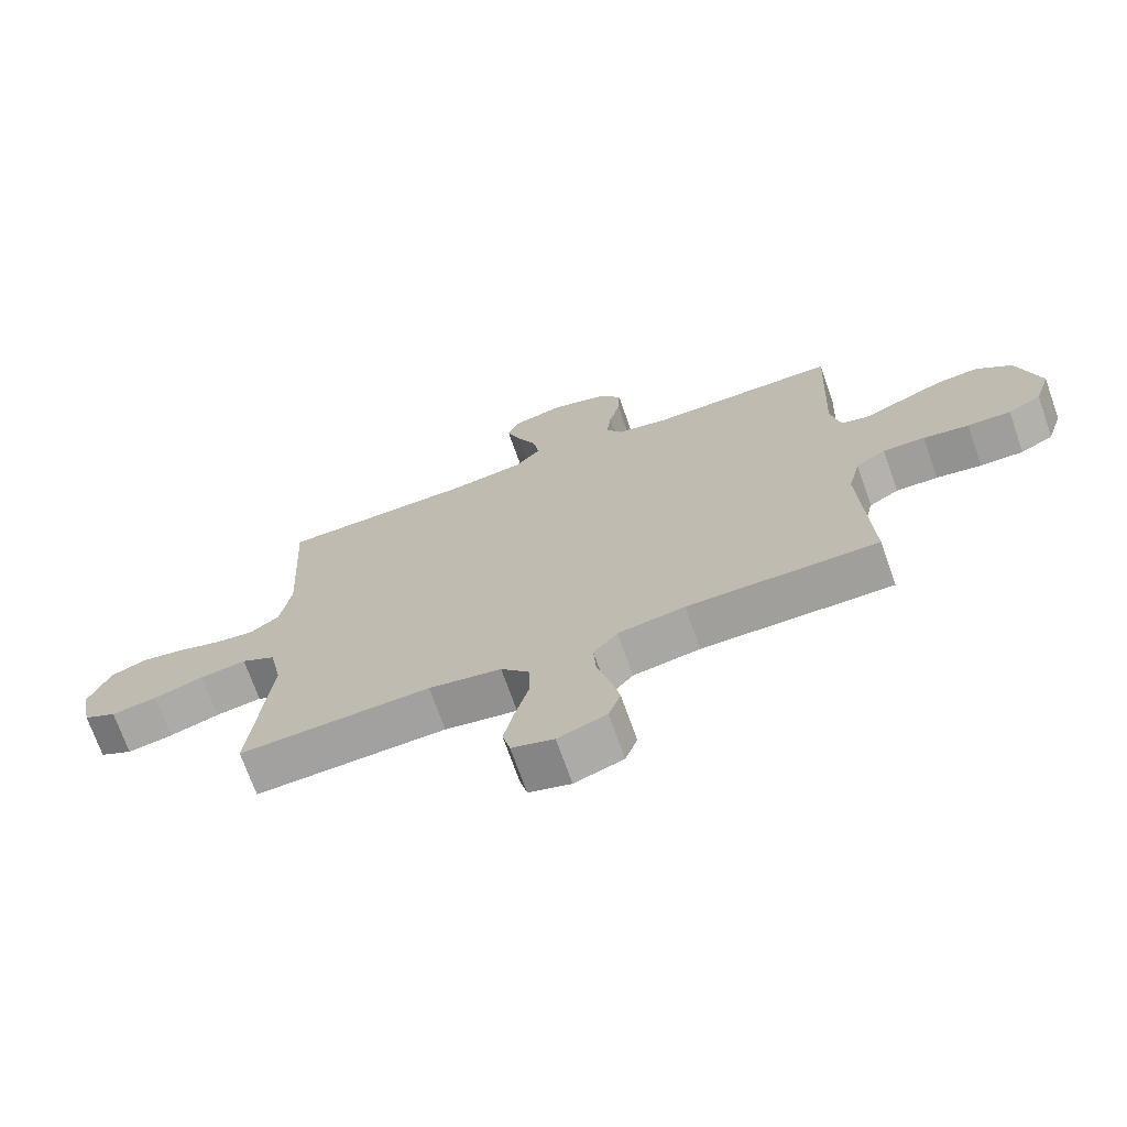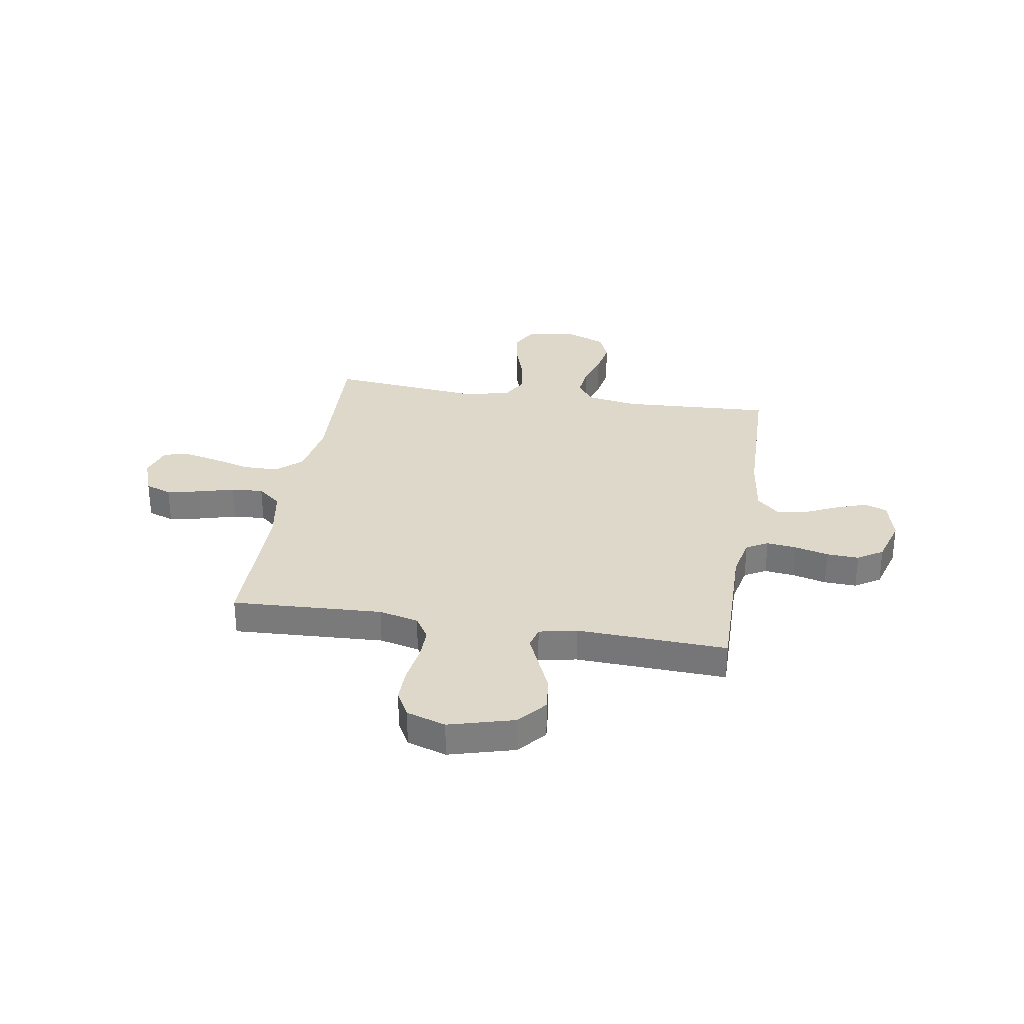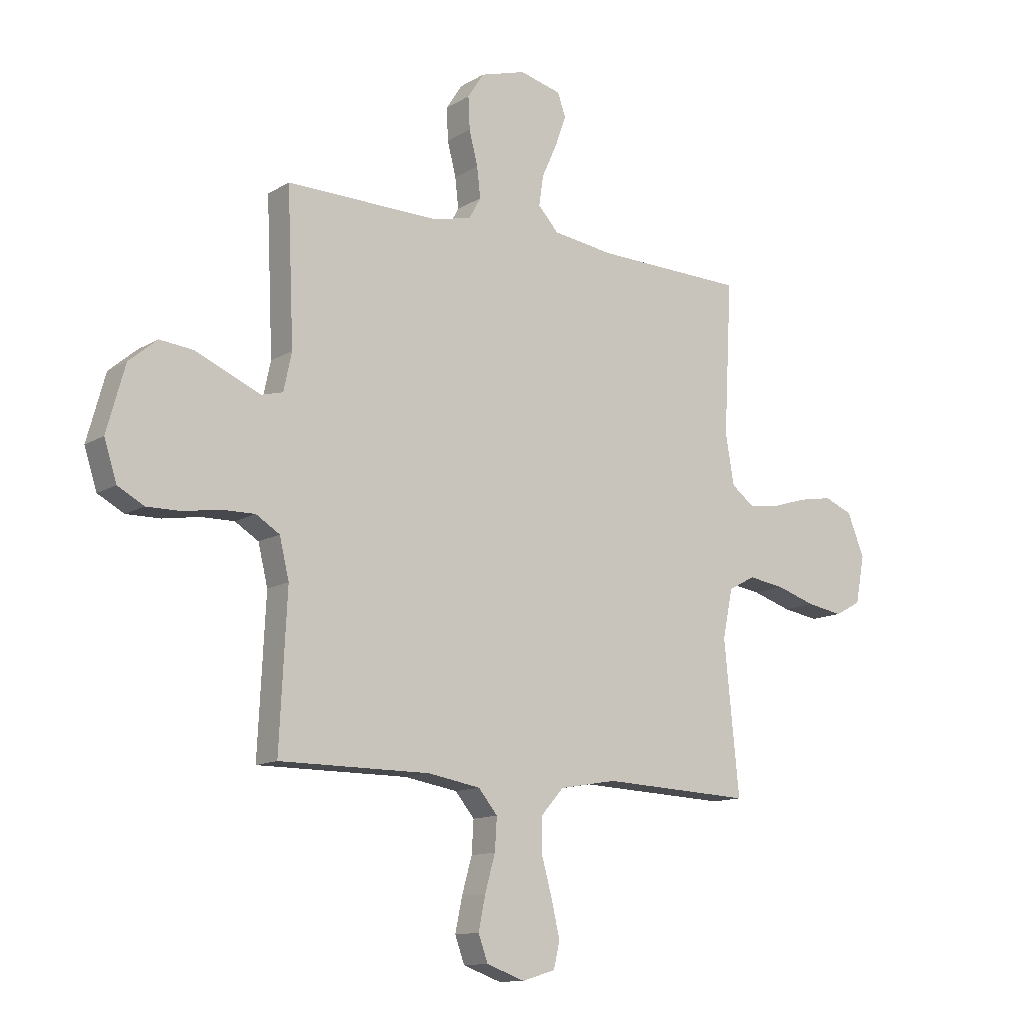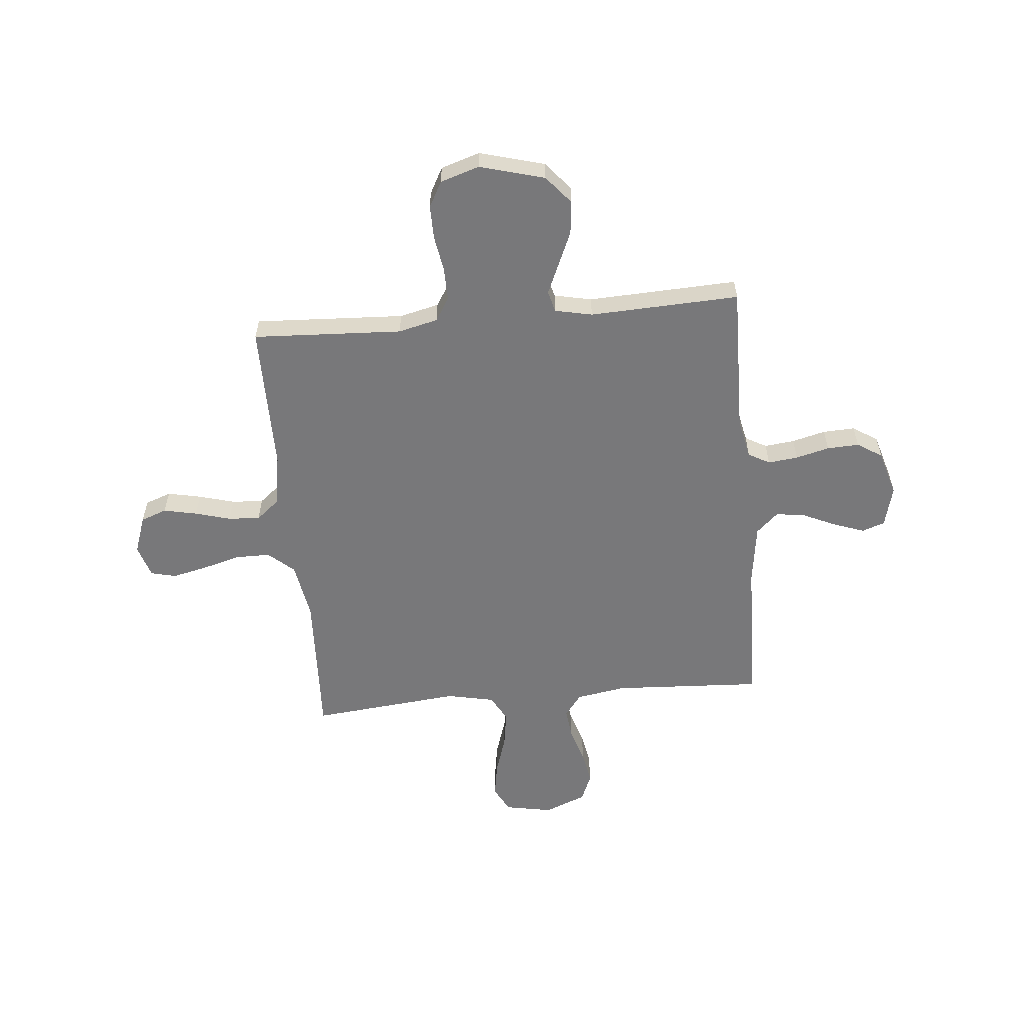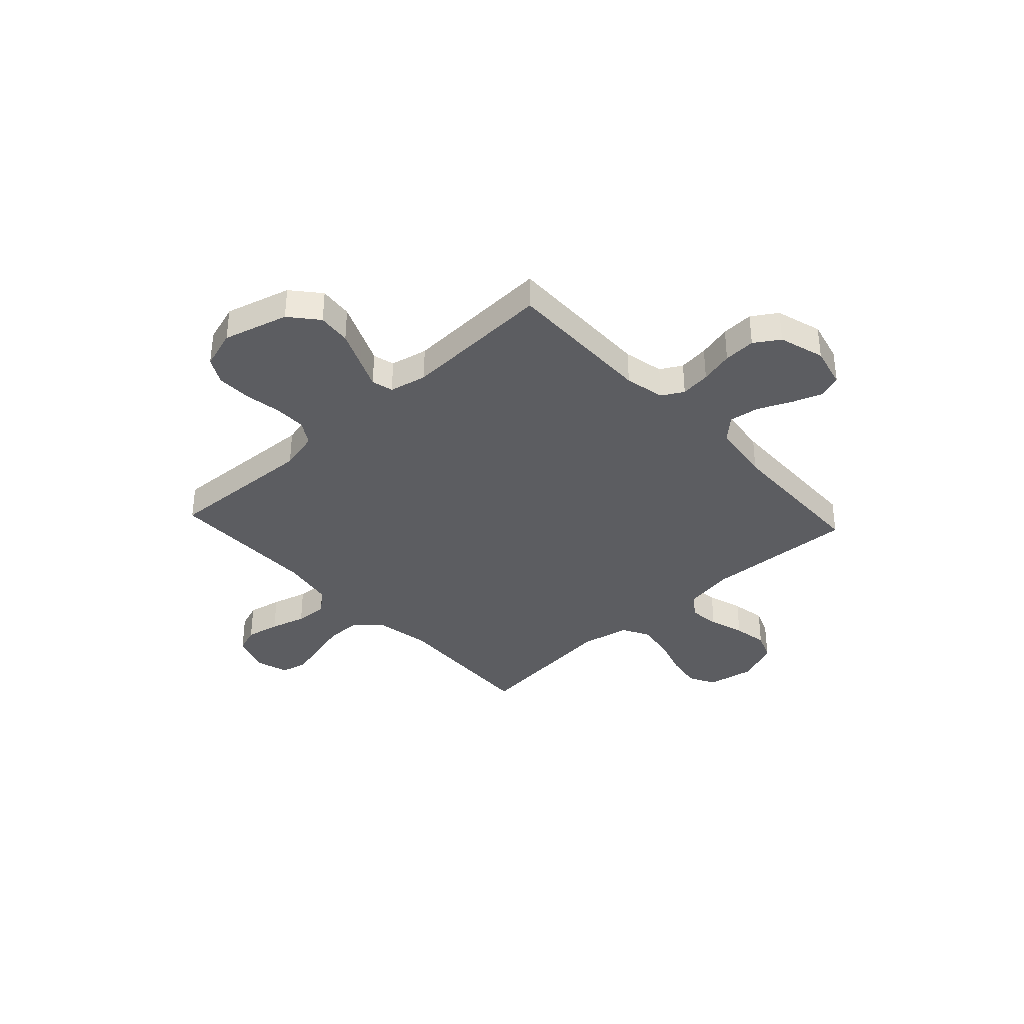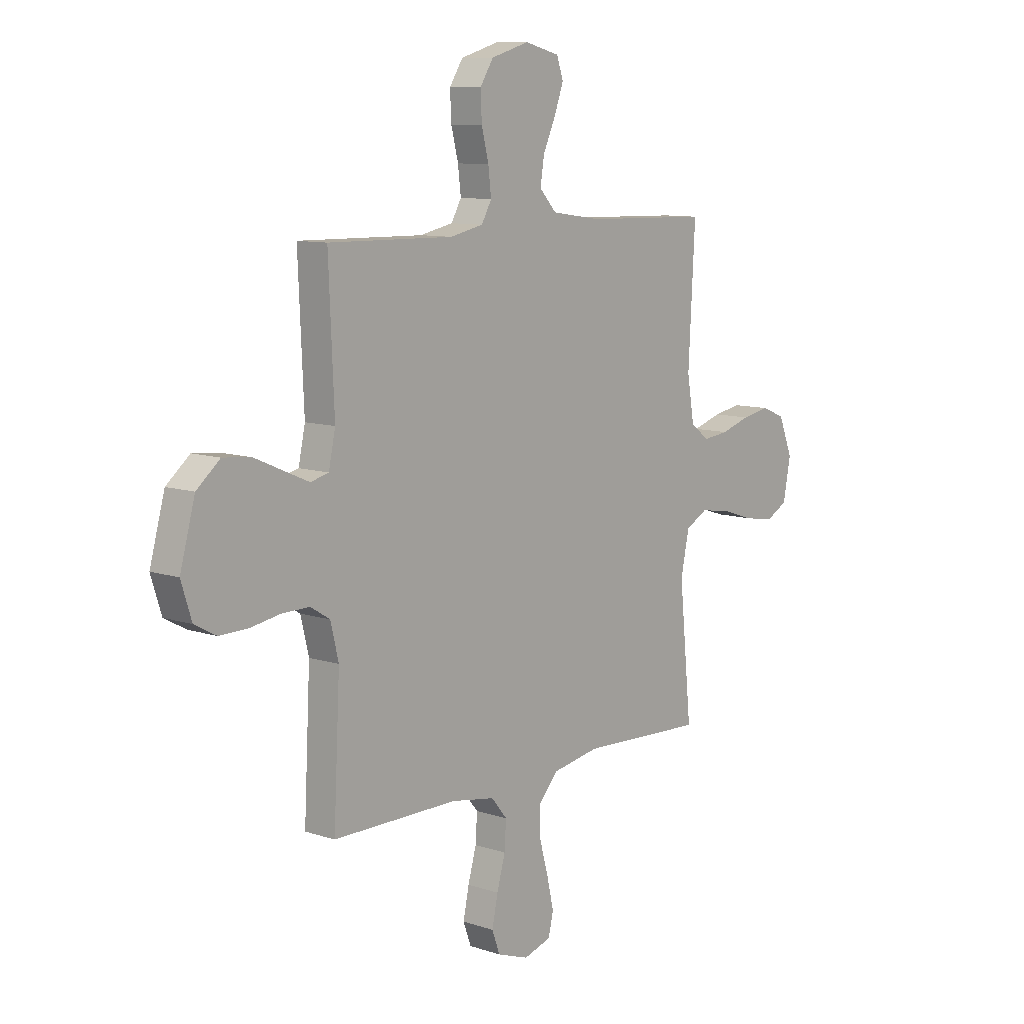
<metadata>
{"format":"obj","ext":"obj","renderer":"f3d","projection":"perspective","resolution":1024,"background":"white","views":[{"elev":-71.2,"azim":-160.6,"up":"+Z"},{"elev":31.0,"azim":-80.7,"up":"+Y"},{"elev":-12.4,"azim":-36.0,"up":"+Z"},{"elev":-57.5,"azim":-84.7,"up":"+Y"},{"elev":-36.5,"azim":-47.2,"up":"+Y"},{"elev":9.8,"azim":-49.6,"up":"+Z"}]}
</metadata>
<code>
v 0.5 0.07 -0.5
v 0.2 0.07 -0.487
v 0.086 0.07 -0.507
v 0.041 0.07 -0.558
v 0.041 0.07 -0.628
v 0.062 0.07 -0.704
v 0.078 0.07 -0.774
v 0.066 0.07 -0.825
v 0 0.07 -0.845
v -0.076 0.07 -0.818
v -0.095 0.07 -0.766
v -0.081 0.07 -0.699
v -0.061 0.07 -0.628
v -0.057 0.07 -0.564
v -0.095 0.07 -0.518
v -0.2 0.07 -0.5
v -0.5 0.07 -0.5
v -0.485 0.07 -0.2
v -0.504 0.07 -0.121
v -0.551 0.07 -0.092
v -0.617 0.07 -0.093
v -0.689 0.07 -0.105
v -0.757 0.07 -0.106
v -0.809 0.07 -0.078
v -0.834 0.07 0
v -0.798 0.07 0.13
v -0.742 0.07 0.177
v -0.675 0.07 0.17
v -0.606 0.07 0.14
v -0.546 0.07 0.114
v -0.503 0.07 0.125
v -0.487 0.07 0.2
v -0.5 0.07 0.5
v -0.2 0.07 0.495
v -0.12 0.07 0.512
v -0.096 0.07 0.555
v -0.103 0.07 0.615
v -0.12 0.07 0.682
v -0.123 0.07 0.746
v -0.091 0.07 0.796
v 0 0.07 0.823
v 0.083 0.07 0.802
v 0.099 0.07 0.756
v 0.077 0.07 0.695
v 0.047 0.07 0.629
v 0.038 0.07 0.569
v 0.079 0.07 0.525
v 0.2 0.07 0.508
v 0.5 0.07 0.5
v 0.484 0.07 0.2
v 0.501 0.07 0.1
v 0.546 0.07 0.066
v 0.608 0.07 0.073
v 0.678 0.07 0.095
v 0.746 0.07 0.107
v 0.802 0.07 0.084
v 0.836 0.07 0
v 0.818 0.07 -0.095
v 0.766 0.07 -0.123
v 0.694 0.07 -0.111
v 0.616 0.07 -0.086
v 0.543 0.07 -0.075
v 0.49 0.07 -0.104
v 0.47 0.07 -0.2
v 0.5 0 -0.5
v 0.2 0 -0.487
v 0.086 0 -0.507
v 0.041 0 -0.558
v 0.041 0 -0.628
v 0.062 0 -0.704
v 0.078 0 -0.774
v 0.066 0 -0.825
v 0 0 -0.845
v -0.076 0 -0.818
v -0.095 0 -0.766
v -0.081 0 -0.699
v -0.061 0 -0.628
v -0.057 0 -0.564
v -0.095 0 -0.518
v -0.2 0 -0.5
v -0.5 0 -0.5
v -0.485 0 -0.2
v -0.504 0 -0.121
v -0.551 0 -0.092
v -0.617 0 -0.093
v -0.689 0 -0.105
v -0.757 0 -0.106
v -0.809 0 -0.078
v -0.834 0 0
v -0.798 0 0.13
v -0.742 0 0.177
v -0.675 0 0.17
v -0.606 0 0.14
v -0.546 0 0.114
v -0.503 0 0.125
v -0.487 0 0.2
v -0.5 0 0.5
v -0.2 0 0.495
v -0.12 0 0.512
v -0.096 0 0.555
v -0.103 0 0.615
v -0.12 0 0.682
v -0.123 0 0.746
v -0.091 0 0.796
v 0 0 0.823
v 0.083 0 0.802
v 0.099 0 0.756
v 0.077 0 0.695
v 0.047 0 0.629
v 0.038 0 0.569
v 0.079 0 0.525
v 0.2 0 0.508
v 0.5 0 0.5
v 0.484 0 0.2
v 0.501 0 0.1
v 0.546 0 0.066
v 0.608 0 0.073
v 0.678 0 0.095
v 0.746 0 0.107
v 0.802 0 0.084
v 0.836 0 0
v 0.818 0 -0.095
v 0.766 0 -0.123
v 0.694 0 -0.111
v 0.616 0 -0.086
v 0.543 0 -0.075
v 0.49 0 -0.104
v 0.47 0 -0.2
f 59 60 61
f 58 59 61
f 57 58 61
f 56 57 61
f 55 56 61
f 54 55 61
f 53 54 61
f 52 53 61 62
f 51 52 62 63
f 48 49 50
f 51 63 64
f 50 51 64
f 48 50 64
f 47 48 64
f 43 44 45
f 42 43 45
f 41 42 45
f 40 41 45
f 39 40 45
f 38 39 45
f 37 38 45
f 36 37 45 46
f 64 1 2
f 47 64 2
f 46 47 2
f 36 46 2
f 35 36 2
f 27 28 29
f 26 27 29
f 25 26 29
f 24 25 29
f 23 24 29
f 22 23 29
f 21 22 29
f 20 21 29 30
f 19 20 30 31
f 16 17 18
f 19 31 32
f 18 19 32
f 16 18 32
f 15 16 32
f 11 12 13
f 10 11 13
f 9 10 13
f 8 9 13
f 7 8 13
f 6 7 13
f 5 6 13
f 4 5 13 14
f 32 33 34
f 15 32 34
f 14 15 34
f 4 14 34
f 3 4 34
f 2 3 34 35
f 125 124 123
f 125 123 122
f 125 122 121
f 125 121 120
f 125 120 119
f 125 119 118
f 125 118 117
f 126 125 117 116
f 127 126 116 115
f 114 113 112
f 128 127 115
f 128 115 114
f 128 114 112
f 128 112 111
f 109 108 107
f 109 107 106
f 109 106 105
f 109 105 104
f 109 104 103
f 109 103 102
f 109 102 101
f 110 109 101 100
f 66 65 128
f 66 128 111
f 66 111 110
f 66 110 100
f 66 100 99
f 93 92 91
f 93 91 90
f 93 90 89
f 93 89 88
f 93 88 87
f 93 87 86
f 93 86 85
f 94 93 85 84
f 95 94 84 83
f 82 81 80
f 96 95 83
f 96 83 82
f 96 82 80
f 96 80 79
f 77 76 75
f 77 75 74
f 77 74 73
f 77 73 72
f 77 72 71
f 77 71 70
f 77 70 69
f 78 77 69 68
f 98 97 96
f 98 96 79
f 98 79 78
f 98 78 68
f 98 68 67
f 99 98 67 66
f 1 65 66 2
f 2 66 67 3
f 3 67 68 4
f 4 68 69 5
f 5 69 70 6
f 6 70 71 7
f 7 71 72 8
f 8 72 73 9
f 9 73 74 10
f 10 74 75 11
f 11 75 76 12
f 12 76 77 13
f 13 77 78 14
f 14 78 79 15
f 15 79 80 16
f 16 80 81 17
f 17 81 82 18
f 18 82 83 19
f 19 83 84 20
f 20 84 85 21
f 21 85 86 22
f 22 86 87 23
f 23 87 88 24
f 24 88 89 25
f 25 89 90 26
f 26 90 91 27
f 27 91 92 28
f 28 92 93 29
f 29 93 94 30
f 30 94 95 31
f 31 95 96 32
f 32 96 97 33
f 33 97 98 34
f 34 98 99 35
f 35 99 100 36
f 36 100 101 37
f 37 101 102 38
f 38 102 103 39
f 39 103 104 40
f 40 104 105 41
f 41 105 106 42
f 42 106 107 43
f 43 107 108 44
f 44 108 109 45
f 45 109 110 46
f 46 110 111 47
f 47 111 112 48
f 48 112 113 49
f 49 113 114 50
f 50 114 115 51
f 51 115 116 52
f 52 116 117 53
f 53 117 118 54
f 54 118 119 55
f 55 119 120 56
f 56 120 121 57
f 57 121 122 58
f 58 122 123 59
f 59 123 124 60
f 60 124 125 61
f 61 125 126 62
f 62 126 127 63
f 63 127 128 64
f 64 128 65 1

</code>
